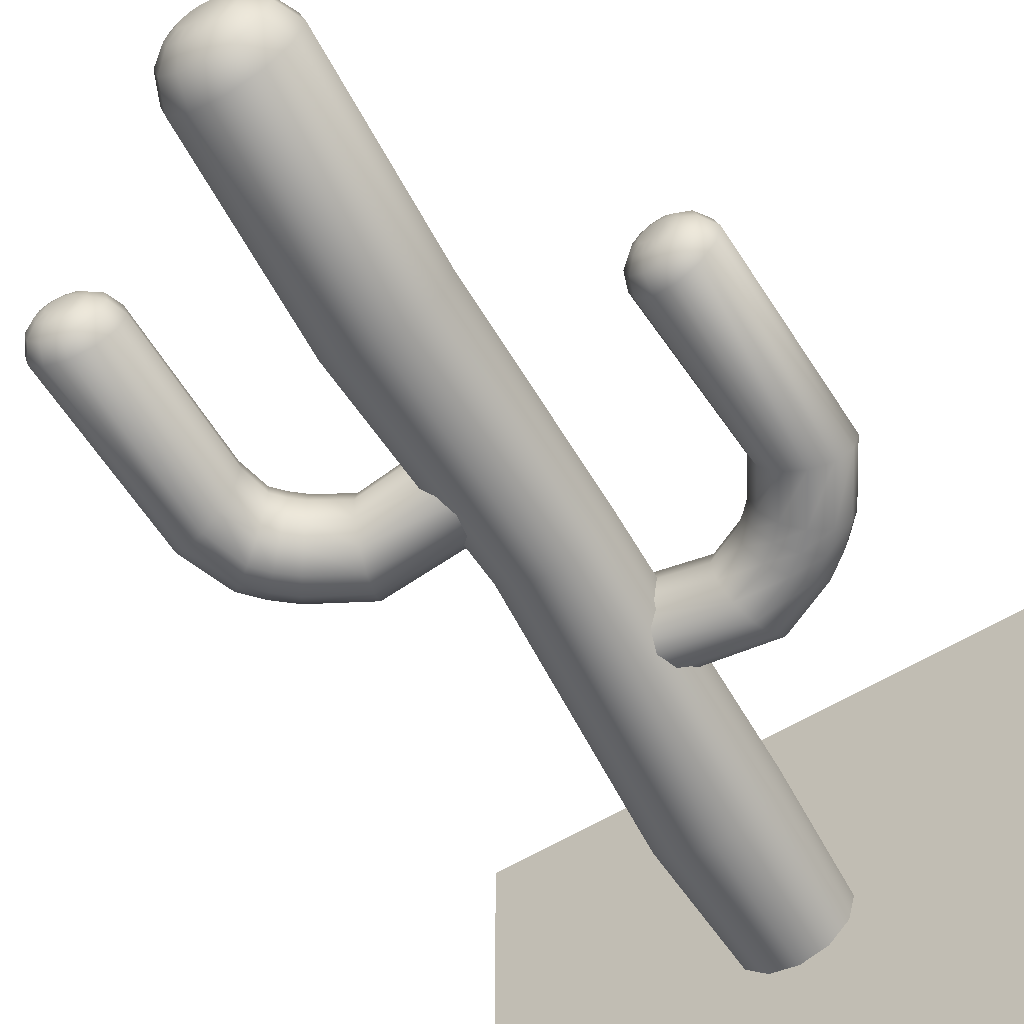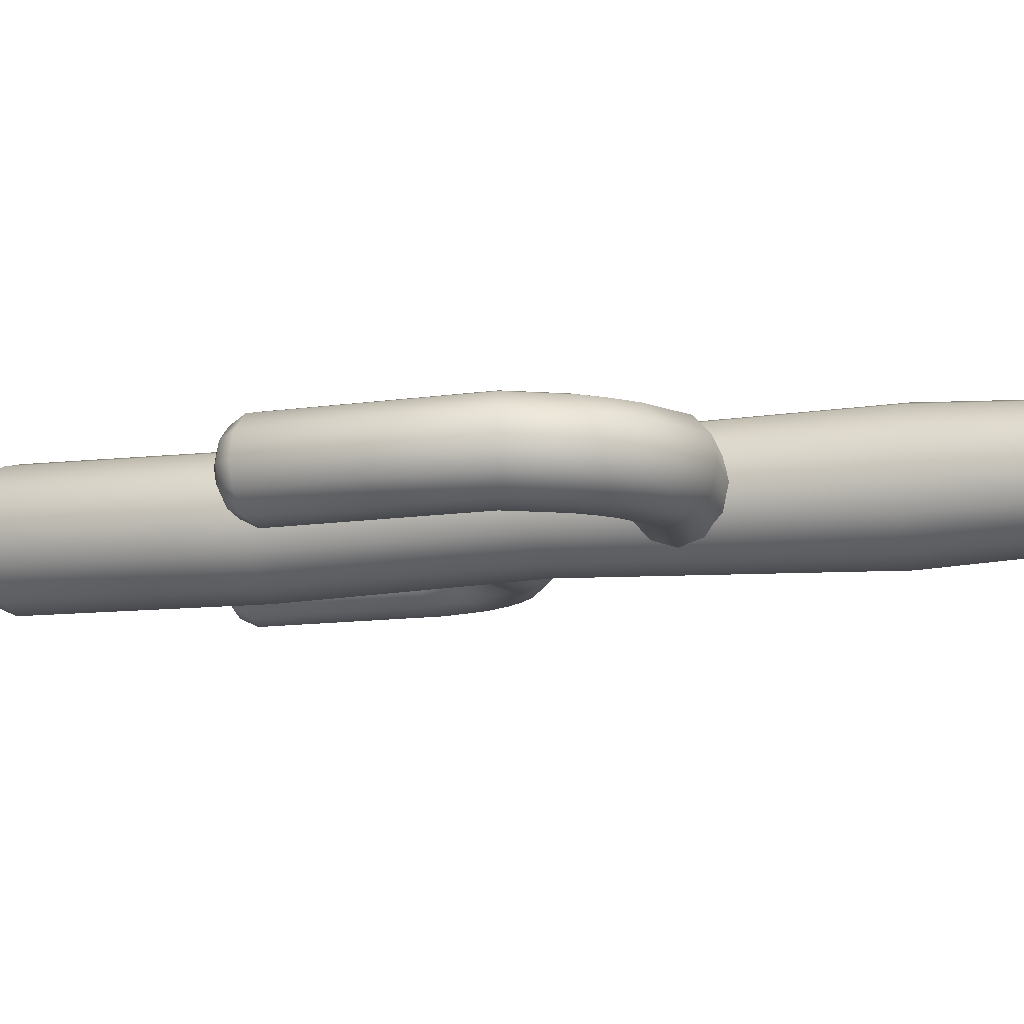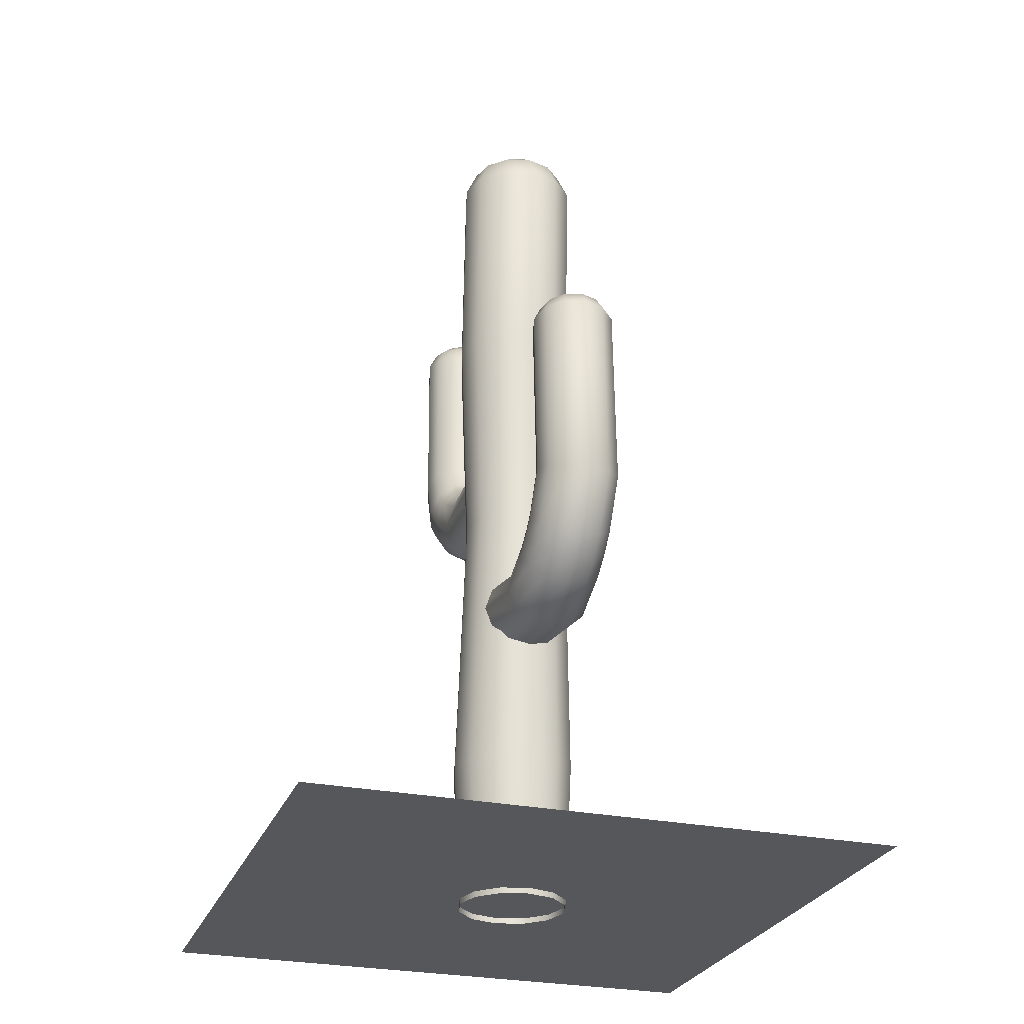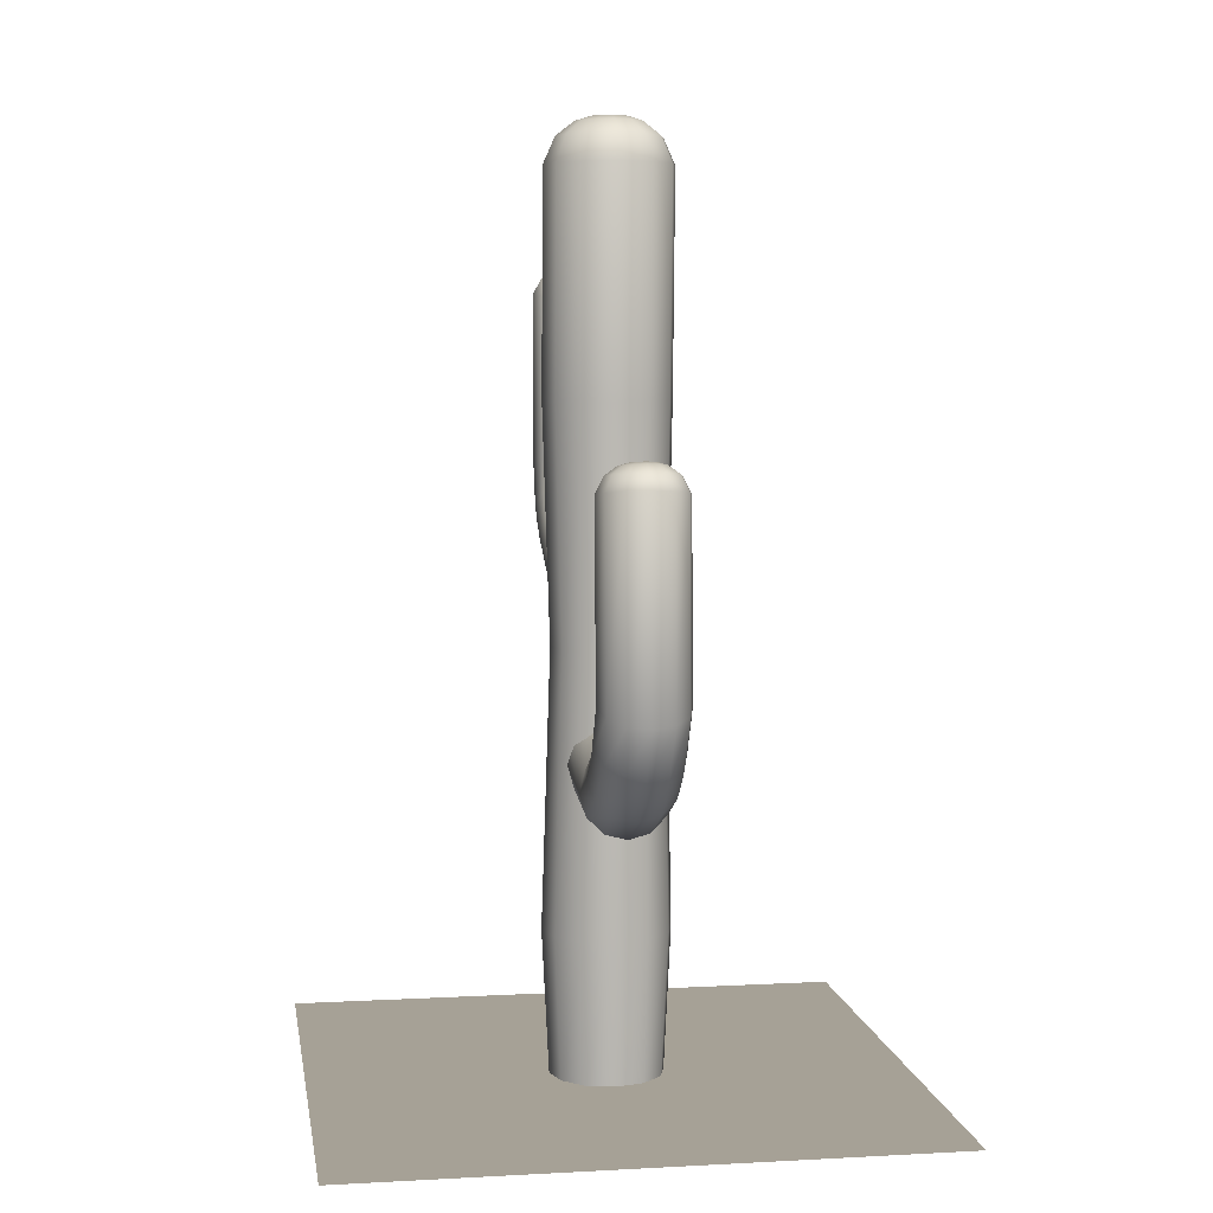
<metadata>
{"format":"obj","ext":"obj","renderer":"f3d","projection":"perspective","resolution":1024,"background":"white","views":[{"elev":-61.9,"azim":-148.9,"up":"+Z"},{"elev":-11.2,"azim":-71.5,"up":"+Z"},{"elev":-27.1,"azim":-108.0,"up":"+Y"},{"elev":6.2,"azim":-99.0,"up":"+Y"}]}
</metadata>
<code>
g default
v -0.5 -0 0.5
v 0.5 -0 0.5
v -0.5 0 -0.5
v 0.5 0 -0.5
v 0.08334 -0.009967 -0.04811
v 0.04811 -0.009967 -0.08334
v 0 -0.009967 -0.09623
v -0.04811 -0.009967 -0.08334
v -0.08334 -0.009967 -0.04811
v -0.09623 -0.009967 0
v -0.08334 -0.009967 0.04811
v -0.04811 -0.009967 0.08334
v 0 -0.009967 0.09623
v 0.04811 -0.009967 0.08334
v 0.08334 -0.009967 0.04811
v 0.09623 -0.009967 0
v 0.06463 1.49 -0.05367
v 0.02534 1.49 -0.09297
v -0.02833 1.49 -0.1073
v -0.08201 1.49 -0.09297
v -0.1213 1.49 -0.05367
v -0.1357 1.49 0
v -0.1213 1.49 0.05367
v -0.08201 1.49 0.09297
v -0.02833 1.49 0.1073
v 0.02534 1.49 0.09297
v 0.06463 1.49 0.05367
v 0.07901 1.49 0
v 0.04709 1.535 -0.04355
v 0.01521 1.535 -0.07543
v -0.02833 1.535 -0.0871
v -0.07188 1.535 -0.07543
v -0.1038 1.535 -0.04355
v -0.1154 1.535 0
v -0.1038 1.535 0.04355
v -0.07188 1.535 0.07543
v -0.02833 1.535 0.0871
v 0.01521 1.535 0.07543
v 0.04709 1.535 0.04355
v 0.05876 1.535 0
v 0.02052 1.559 -0.0282
v -0.000129 1.559 -0.04885
v -0.02833 1.559 -0.05641
v -0.05654 1.559 -0.04885
v -0.07719 1.559 -0.0282
v -0.08474 1.559 0
v -0.07719 1.559 0.0282
v -0.05654 1.559 0.04885
v -0.02833 1.559 0.05641
v -0.000129 1.559 0.04885
v 0.02052 1.559 0.0282
v 0.02807 1.559 0
v -0.001089 1.567 -0.01573
v -0.0126 1.567 -0.02724
v -0.02833 1.567 -0.03146
v -0.04406 1.567 -0.02724
v -0.05558 1.567 -0.01573
v -0.05979 1.567 -0
v -0.05558 1.567 0.01573
v -0.04406 1.567 0.02724
v -0.02833 1.567 0.03146
v -0.0126 1.567 0.02724
v -0.001088 1.567 0.01573
v 0.003126 1.567 0
v -0.02833 1.567 0
v 0.08288 1.115 -0.05367
v 0.09726 1.115 0
v 0.08288 1.115 0.05367
v 0.04359 1.115 0.09297
v -0.01009 1.115 0.1073
v -0.06376 1.115 0.09297
v -0.1031 1.115 0.05367
v -0.1174 1.115 0
v -0.1031 1.115 -0.05367
v -0.06376 1.115 -0.09297
v -0.01009 1.115 -0.1073
v 0.04359 1.115 -0.09297
v -0.02096 0.7172 0.09623
v -0.06907 0.7172 0.08334
v -0.1043 0.7172 0.04811
v -0.1172 0.7172 0
v -0.1043 0.7172 -0.04811
v -0.06907 0.7172 -0.08334
v -0.02096 0.7172 -0.09623
v 0.02716 0.7172 -0.08334
v 0.06238 0.7172 -0.04811
v 0.07527 0.7172 0
v 0.06238 0.7172 0.04811
v 0.02716 0.7172 0.08334
v 0.05447 0.2431 0.09435
v 0 0.2431 0.1089
v -0.05447 0.2431 0.09435
v -0.09435 0.2431 0.05447
v -0.1089 0.2431 0
v -0.09435 0.2431 -0.05447
v -0.05447 0.2431 -0.09435
v 0 0.2431 -0.1089
v 0.05447 0.2431 -0.09435
v 0.09435 0.2431 -0.05447
v 0.1089 0.2431 0
v 0.09435 0.2431 0.05447
v 0.02059 0.6113 -0.03915
v 0.02586 0.5849 -0.06611
v 0.03306 0.5487 -0.07599
v 0.04027 0.5126 -0.06611
v 0.04554 0.4862 -0.03915
v 0.04747 0.4765 -0.002306
v 0.04554 0.4862 0.03453
v 0.04027 0.5126 0.0615
v 0.03306 0.5487 0.07137
v 0.02586 0.5849 0.0615
v 0.02059 0.6113 0.03453
v 0.01866 0.621 -0.002306
v -0.3012 0.9763 -0.03915
v -0.328 0.9799 -0.06611
v -0.3645 0.9847 -0.07599
v -0.401 0.9896 -0.06611
v -0.4277 0.9931 -0.03915
v -0.4375 0.9944 -0.002306
v -0.4277 0.9931 0.03453
v -0.401 0.9896 0.0615
v -0.3645 0.9847 0.07137
v -0.328 0.9799 0.0615
v -0.3012 0.9763 0.03453
v -0.2915 0.975 -0.002306
v -0.3095 1.006 -0.0322
v -0.3312 1.008 -0.05408
v -0.3608 1.012 -0.06209
v -0.3904 1.016 -0.05408
v -0.4121 1.019 -0.0322
v -0.4201 1.02 -0.002306
v -0.4121 1.019 0.02758
v -0.3904 1.016 0.04947
v -0.3608 1.012 0.05747
v -0.3312 1.008 0.04947
v -0.3095 1.006 0.02758
v -0.3015 1.005 -0.002306
v -0.3256 1.023 -0.02167
v -0.3397 1.025 -0.03584
v -0.3588 1.027 -0.04102
v -0.378 1.03 -0.03584
v -0.3921 1.032 -0.02167
v -0.3972 1.032 -0.002306
v -0.3921 1.032 0.01705
v -0.378 1.03 0.03122
v -0.3588 1.027 0.03641
v -0.3397 1.025 0.03122
v -0.3256 1.023 0.01705
v -0.3205 1.022 -0.002306
v -0.3396 1.03 -0.0131
v -0.3475 1.031 -0.02101
v -0.3582 1.032 -0.0239
v -0.3689 1.033 -0.02101
v -0.3767 1.035 -0.0131
v -0.3796 1.035 -0.002306
v -0.3767 1.035 0.00849
v -0.3689 1.033 0.01639
v -0.3582 1.032 0.01929
v -0.3475 1.031 0.01639
v -0.3396 1.03 0.00849
v -0.3368 1.029 -0.002306
v -0.3582 1.032 -0.002306
v -0.3436 0.6811 -0.06611
v -0.3181 0.69 -0.03915
v -0.3088 0.6933 -0.002306
v -0.3181 0.69 0.03453
v -0.3436 0.6811 0.0615
v -0.3784 0.669 0.07137
v -0.4131 0.6568 0.0615
v -0.4386 0.6479 0.03453
v -0.4479 0.6446 -0.002306
v -0.4386 0.6479 -0.03915
v -0.4131 0.6568 -0.06611
v -0.3784 0.669 -0.07599
v -0.3646 0.5693 -0.06611
v -0.3358 0.5924 -0.07599
v -0.3071 0.6154 -0.06611
v -0.2861 0.6323 -0.03915
v -0.2784 0.6385 -0.002306
v -0.2861 0.6323 0.03453
v -0.3071 0.6154 0.0615
v -0.3358 0.5924 0.07137
v -0.3646 0.5693 0.0615
v -0.3856 0.5524 0.03453
v -0.3933 0.5462 -0.002306
v -0.3856 0.5524 -0.03915
v -0.3371 0.5395 -0.06611
v -0.3118 0.5663 -0.07599
v -0.2865 0.5931 -0.06611
v -0.268 0.6127 -0.03915
v -0.2612 0.6199 -0.002306
v -0.268 0.6127 0.03453
v -0.2865 0.5931 0.0615
v -0.3118 0.5663 0.07137
v -0.3371 0.5395 0.0615
v -0.3556 0.5199 0.03453
v -0.3623 0.5127 -0.002306
v -0.3556 0.5199 -0.03915
v -0.3038 0.5124 -0.06611
v -0.2827 0.5426 -0.07599
v -0.2615 0.5727 -0.06611
v -0.246 0.5948 -0.03915
v -0.2404 0.6029 -0.002306
v -0.246 0.5948 0.03453
v -0.2615 0.5727 0.0615
v -0.2827 0.5426 0.07137
v -0.3038 0.5124 0.0615
v -0.3193 0.4903 0.03453
v -0.325 0.4822 -0.002306
v -0.3193 0.4903 -0.03915
v -0.2271 0.4456 -0.03915
v -0.2193 0.4714 -0.06611
v -0.2087 0.5067 -0.07599
v -0.1981 0.5419 -0.06611
v -0.1903 0.5678 -0.03915
v -0.1874 0.5772 -0.002306
v -0.1903 0.5678 0.03453
v -0.1981 0.5419 0.0615
v -0.2087 0.5067 0.07137
v -0.2193 0.4714 0.0615
v -0.2271 0.4456 0.03453
v -0.2299 0.4361 -0.002306
v -0.03937 0.9159 0.03453
v -0.04464 0.8895 0.0615
v -0.05184 0.8534 0.07137
v -0.05905 0.8172 0.0615
v -0.06432 0.7908 0.03453
v -0.06625 0.7811 -0.002306
v -0.06432 0.7908 -0.03915
v -0.05905 0.8172 -0.06611
v -0.05184 0.8534 -0.07599
v -0.04464 0.8895 -0.06611
v -0.03937 0.9159 -0.03915
v -0.03744 0.9256 -0.002306
v 0.2825 1.281 0.03453
v 0.3092 1.284 0.0615
v 0.3457 1.289 0.07137
v 0.3822 1.294 0.0615
v 0.409 1.298 0.03453
v 0.4187 1.299 -0.002306
v 0.409 1.298 -0.03915
v 0.3822 1.294 -0.06611
v 0.3457 1.289 -0.07599
v 0.3092 1.284 -0.06611
v 0.2825 1.281 -0.03915
v 0.2727 1.28 -0.002306
v 0.2907 1.31 0.02758
v 0.3124 1.313 0.04947
v 0.342 1.317 0.05747
v 0.3716 1.321 0.04947
v 0.3933 1.324 0.02758
v 0.4013 1.325 -0.002306
v 0.3933 1.324 -0.0322
v 0.3716 1.321 -0.05408
v 0.342 1.317 -0.06209
v 0.3124 1.313 -0.05408
v 0.2907 1.31 -0.0322
v 0.2828 1.309 -0.002306
v 0.3068 1.327 0.01705
v 0.3209 1.329 0.03122
v 0.3401 1.332 0.03641
v 0.3593 1.334 0.03122
v 0.3733 1.336 0.01705
v 0.3784 1.337 -0.002306
v 0.3733 1.336 -0.02167
v 0.3593 1.334 -0.03584
v 0.3401 1.332 -0.04102
v 0.3209 1.329 -0.03584
v 0.3068 1.327 -0.02167
v 0.3017 1.327 -0.002306
v 0.3209 1.334 0.00849
v 0.3287 1.335 0.01639
v 0.3394 1.337 0.01929
v 0.3501 1.338 0.01639
v 0.3579 1.339 0.00849
v 0.3608 1.34 -0.002306
v 0.3579 1.339 -0.0131
v 0.3501 1.338 -0.02101
v 0.3394 1.337 -0.0239
v 0.3287 1.335 -0.02101
v 0.3209 1.334 -0.0131
v 0.318 1.334 -0.002306
v 0.3394 1.337 -0.002306
v 0.3055 1.007 0.0615
v 0.28 1.016 0.03453
v 0.2707 1.019 -0.002306
v 0.28 1.016 -0.03915
v 0.3055 1.007 -0.06611
v 0.3402 0.9946 -0.07599
v 0.375 0.9825 -0.06611
v 0.4005 0.9735 -0.03915
v 0.4098 0.9703 -0.002306
v 0.4005 0.9735 0.03453
v 0.375 0.9825 0.0615
v 0.3402 0.9946 0.07137
v 0.3458 0.9005 0.0615
v 0.3171 0.9236 0.07137
v 0.2883 0.9467 0.0615
v 0.2673 0.9636 0.03453
v 0.2596 0.9698 -0.002306
v 0.2673 0.9636 -0.03915
v 0.2883 0.9467 -0.06611
v 0.3171 0.9236 -0.07599
v 0.3458 0.9005 -0.06611
v 0.3668 0.8837 -0.03915
v 0.3745 0.8775 -0.002306
v 0.3668 0.8837 0.03453
v 0.3183 0.8708 0.0615
v 0.293 0.8975 0.07137
v 0.2677 0.9243 0.0615
v 0.2492 0.9439 0.03453
v 0.2424 0.9511 -0.002306
v 0.2492 0.9439 -0.03915
v 0.2677 0.9243 -0.06611
v 0.293 0.8975 -0.07599
v 0.3183 0.8708 -0.06611
v 0.3368 0.8511 -0.03915
v 0.3436 0.844 -0.002306
v 0.3368 0.8511 0.03453
v 0.285 0.8436 0.0615
v 0.2639 0.8738 0.07137
v 0.2427 0.904 0.0615
v 0.2273 0.9261 0.03453
v 0.2216 0.9341 -0.002306
v 0.2273 0.9261 -0.03915
v 0.2427 0.904 -0.06611
v 0.2639 0.8738 -0.07599
v 0.285 0.8436 -0.06611
v 0.3005 0.8216 -0.03915
v 0.3062 0.8135 -0.002306
v 0.3005 0.8216 0.03453
v 0.2083 0.7713 0.03453
v 0.2005 0.7972 0.0615
v 0.1899 0.8324 0.07137
v 0.1793 0.8677 0.0615
v 0.1715 0.8935 0.03453
v 0.1687 0.903 -0.002306
v 0.1715 0.8935 -0.03915
v 0.1793 0.8677 -0.06611
v 0.1899 0.8324 -0.07599
v 0.2005 0.7972 -0.06611
v 0.2083 0.7713 -0.03915
v 0.2111 0.7619 -0.002306
g polySurface1
f 1 2 4 3
f 5 6 98 99
f 6 7 97 98
f 7 8 96 97
f 8 9 95 96
f 9 10 94 95
f 10 11 93 94
f 11 12 92 93
f 12 13 91 92
f 13 14 90 91
f 14 15 101 90
f 15 16 100 101
f 16 5 99 100
f 17 18 30 29
f 18 19 31 30
f 19 20 32 31
f 20 21 33 32
f 21 22 34 33
f 22 23 35 34
f 23 24 36 35
f 24 25 37 36
f 25 26 38 37
f 26 27 39 38
f 27 28 40 39
f 28 17 29 40
f 29 30 42 41
f 30 31 43 42
f 31 32 44 43
f 32 33 45 44
f 33 34 46 45
f 34 35 47 46
f 35 36 48 47
f 36 37 49 48
f 37 38 50 49
f 38 39 51 50
f 39 40 52 51
f 40 29 41 52
f 41 42 54 53
f 42 43 55 54
f 43 44 56 55
f 44 45 57 56
f 45 46 58 57
f 46 47 59 58
f 47 48 60 59
f 48 49 61 60
f 49 50 62 61
f 50 51 63 62
f 51 52 64 63
f 52 41 53 64
f 53 54 65
f 54 55 65
f 55 56 65
f 56 57 65
f 57 58 65
f 58 59 65
f 59 60 65
f 60 61 65
f 61 62 65
f 62 63 65
f 63 64 65
f 64 53 65
f 67 66 17 28
f 68 67 28 27
f 69 68 27 26
f 70 69 26 25
f 71 70 25 24
f 72 71 24 23
f 73 72 23 22
f 74 73 22 21
f 75 74 21 20
f 76 75 20 19
f 77 76 19 18
f 66 77 18 17
f 79 78 70 71
f 80 79 71 72
f 81 80 72 73
f 82 81 73 74
f 83 82 74 75
f 84 83 75 76
f 85 84 76 77
f 86 85 77 66
f 87 86 66 67
f 88 87 67 68
f 89 88 68 69
f 78 89 69 70
f 91 90 89 78
f 92 91 78 79
f 93 92 79 80
f 94 93 80 81
f 95 94 81 82
f 96 95 82 83
f 97 96 83 84
f 98 97 84 85
f 99 98 85 86
f 100 99 86 87
f 101 100 87 88
f 90 101 88 89
f 102 103 214 215
f 103 104 213 214
f 104 105 212 213
f 105 106 211 212
f 106 107 222 211
f 107 108 221 222
f 108 109 220 221
f 109 110 219 220
f 110 111 218 219
f 111 112 217 218
f 112 113 216 217
f 113 102 215 216
f 114 115 127 126
f 115 116 128 127
f 116 117 129 128
f 117 118 130 129
f 118 119 131 130
f 119 120 132 131
f 120 121 133 132
f 121 122 134 133
f 122 123 135 134
f 123 124 136 135
f 124 125 137 136
f 125 114 126 137
f 126 127 139 138
f 127 128 140 139
f 128 129 141 140
f 129 130 142 141
f 130 131 143 142
f 131 132 144 143
f 132 133 145 144
f 133 134 146 145
f 134 135 147 146
f 135 136 148 147
f 136 137 149 148
f 137 126 138 149
f 138 139 151 150
f 139 140 152 151
f 140 141 153 152
f 141 142 154 153
f 142 143 155 154
f 143 144 156 155
f 144 145 157 156
f 145 146 158 157
f 146 147 159 158
f 147 148 160 159
f 148 149 161 160
f 149 138 150 161
f 150 151 162
f 151 152 162
f 152 153 162
f 153 154 162
f 154 155 162
f 155 156 162
f 156 157 162
f 157 158 162
f 158 159 162
f 159 160 162
f 160 161 162
f 161 150 162
f 164 163 115 114
f 165 164 114 125
f 166 165 125 124
f 167 166 124 123
f 168 167 123 122
f 169 168 122 121
f 170 169 121 120
f 171 170 120 119
f 172 171 119 118
f 173 172 118 117
f 174 173 117 116
f 163 174 116 115
f 176 175 173 174
f 177 176 174 163
f 178 177 163 164
f 179 178 164 165
f 180 179 165 166
f 181 180 166 167
f 182 181 167 168
f 183 182 168 169
f 184 183 169 170
f 185 184 170 171
f 186 185 171 172
f 175 186 172 173
f 188 187 175 176
f 189 188 176 177
f 190 189 177 178
f 191 190 178 179
f 192 191 179 180
f 193 192 180 181
f 194 193 181 182
f 195 194 182 183
f 196 195 183 184
f 197 196 184 185
f 198 197 185 186
f 187 198 186 175
f 200 199 187 188
f 201 200 188 189
f 202 201 189 190
f 203 202 190 191
f 204 203 191 192
f 205 204 192 193
f 206 205 193 194
f 207 206 194 195
f 208 207 195 196
f 209 208 196 197
f 210 209 197 198
f 199 210 198 187
f 212 211 210 199
f 213 212 199 200
f 214 213 200 201
f 215 214 201 202
f 216 215 202 203
f 217 216 203 204
f 218 217 204 205
f 219 218 205 206
f 220 219 206 207
f 221 220 207 208
f 222 221 208 209
f 211 222 209 210
f 223 224 335 336
f 224 225 334 335
f 225 226 333 334
f 226 227 332 333
f 227 228 343 332
f 228 229 342 343
f 229 230 341 342
f 230 231 340 341
f 231 232 339 340
f 232 233 338 339
f 233 234 337 338
f 234 223 336 337
f 235 236 248 247
f 236 237 249 248
f 237 238 250 249
f 238 239 251 250
f 239 240 252 251
f 240 241 253 252
f 241 242 254 253
f 242 243 255 254
f 243 244 256 255
f 244 245 257 256
f 245 246 258 257
f 246 235 247 258
f 247 248 260 259
f 248 249 261 260
f 249 250 262 261
f 250 251 263 262
f 251 252 264 263
f 252 253 265 264
f 253 254 266 265
f 254 255 267 266
f 255 256 268 267
f 256 257 269 268
f 257 258 270 269
f 258 247 259 270
f 259 260 272 271
f 260 261 273 272
f 261 262 274 273
f 262 263 275 274
f 263 264 276 275
f 264 265 277 276
f 265 266 278 277
f 266 267 279 278
f 267 268 280 279
f 268 269 281 280
f 269 270 282 281
f 270 259 271 282
f 271 272 283
f 272 273 283
f 273 274 283
f 274 275 283
f 275 276 283
f 276 277 283
f 277 278 283
f 278 279 283
f 279 280 283
f 280 281 283
f 281 282 283
f 282 271 283
f 285 284 236 235
f 286 285 235 246
f 287 286 246 245
f 288 287 245 244
f 289 288 244 243
f 290 289 243 242
f 291 290 242 241
f 292 291 241 240
f 293 292 240 239
f 294 293 239 238
f 295 294 238 237
f 284 295 237 236
f 297 296 294 295
f 298 297 295 284
f 299 298 284 285
f 300 299 285 286
f 301 300 286 287
f 302 301 287 288
f 303 302 288 289
f 304 303 289 290
f 305 304 290 291
f 306 305 291 292
f 307 306 292 293
f 296 307 293 294
f 309 308 296 297
f 310 309 297 298
f 311 310 298 299
f 312 311 299 300
f 313 312 300 301
f 314 313 301 302
f 315 314 302 303
f 316 315 303 304
f 317 316 304 305
f 318 317 305 306
f 319 318 306 307
f 308 319 307 296
f 321 320 308 309
f 322 321 309 310
f 323 322 310 311
f 324 323 311 312
f 325 324 312 313
f 326 325 313 314
f 327 326 314 315
f 328 327 315 316
f 329 328 316 317
f 330 329 317 318
f 331 330 318 319
f 320 331 319 308
f 333 332 331 320
f 334 333 320 321
f 335 334 321 322
f 336 335 322 323
f 337 336 323 324
f 338 337 324 325
f 339 338 325 326
f 340 339 326 327
f 341 340 327 328
f 342 341 328 329
f 343 342 329 330
f 332 343 330 331

</code>
